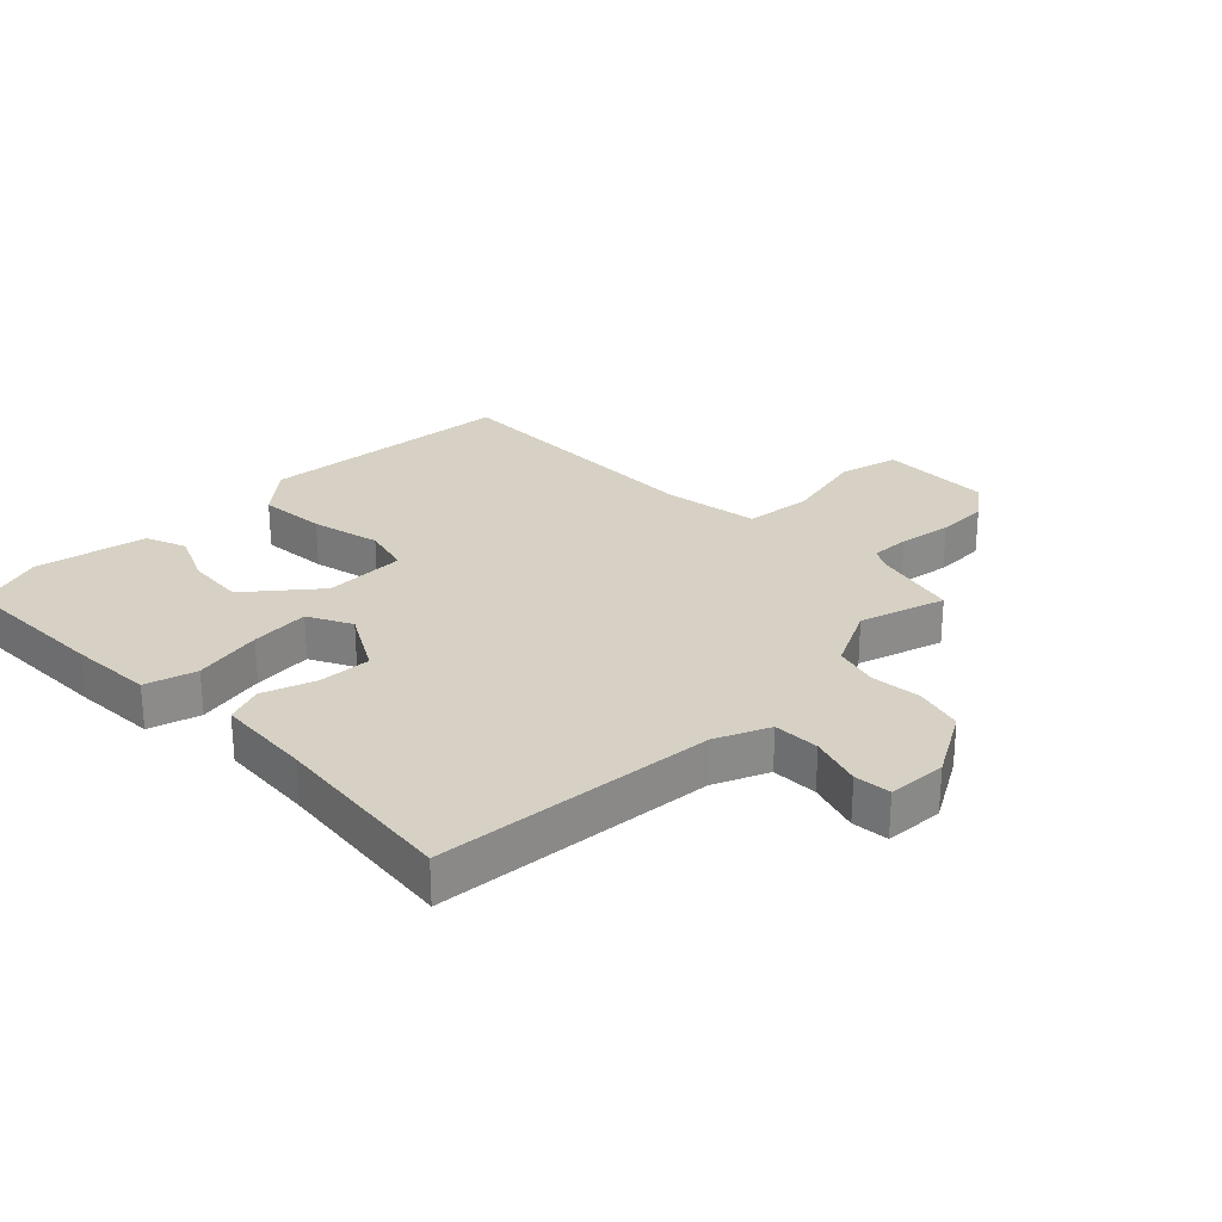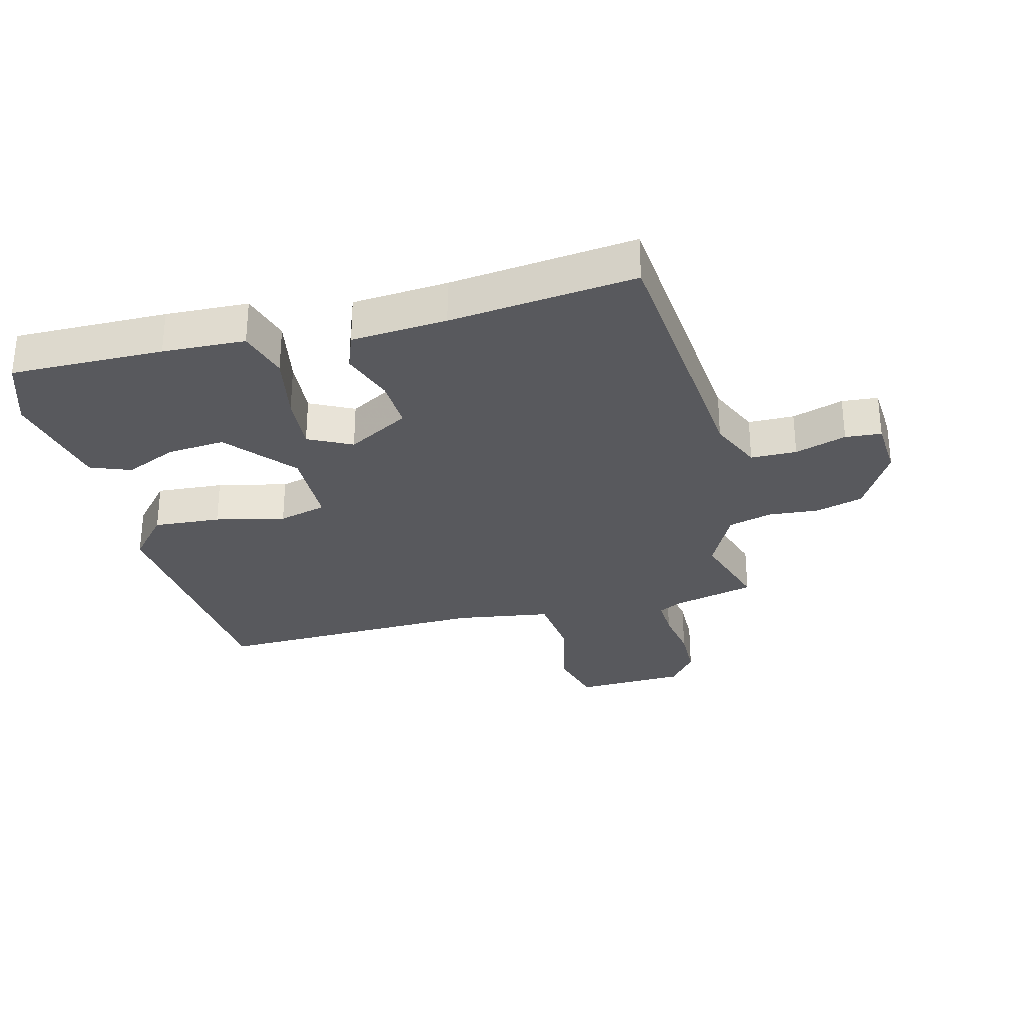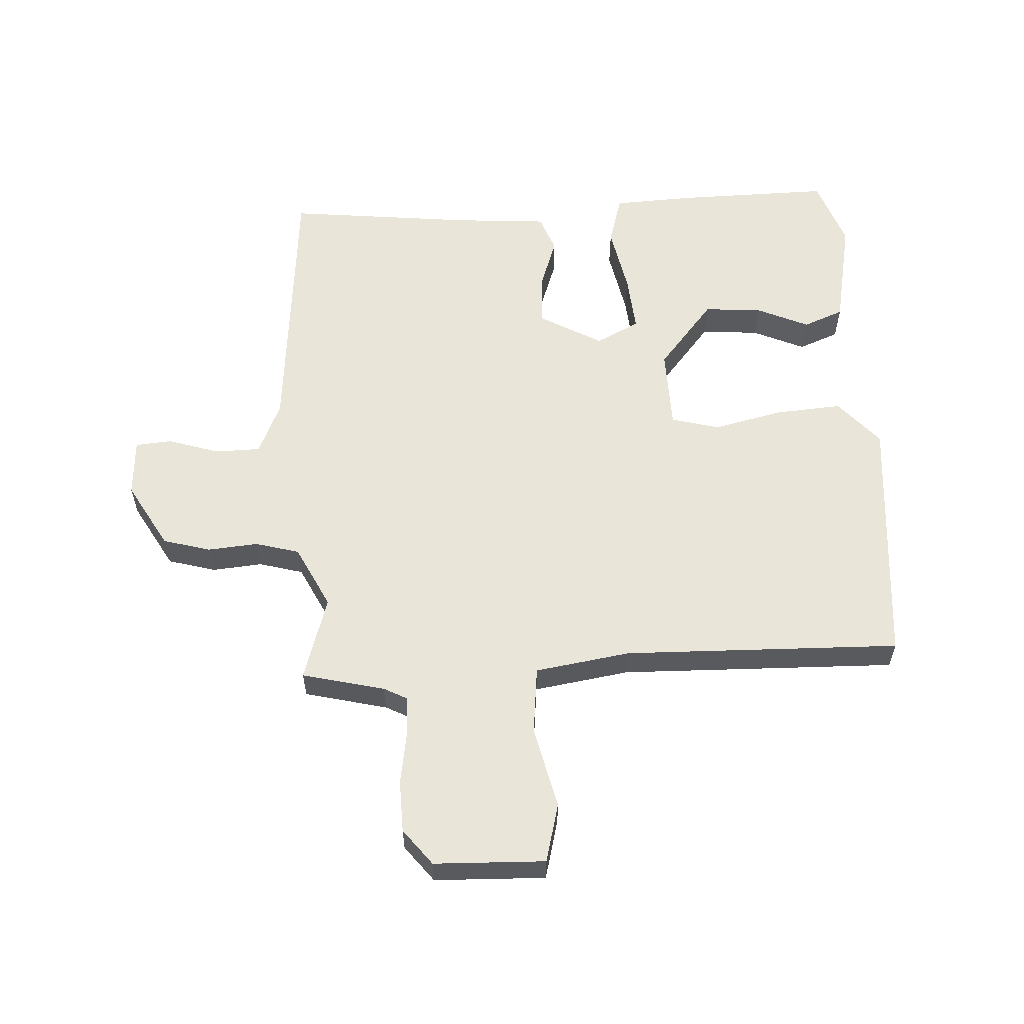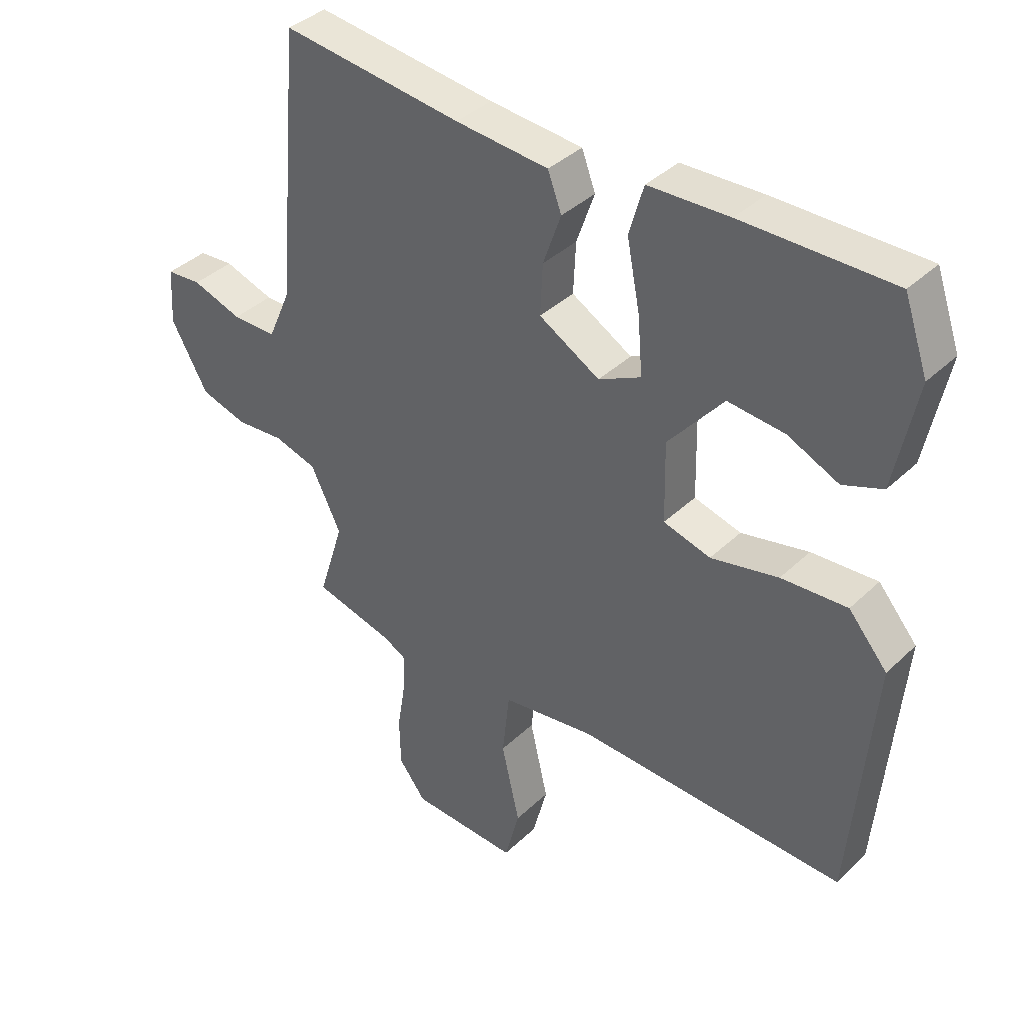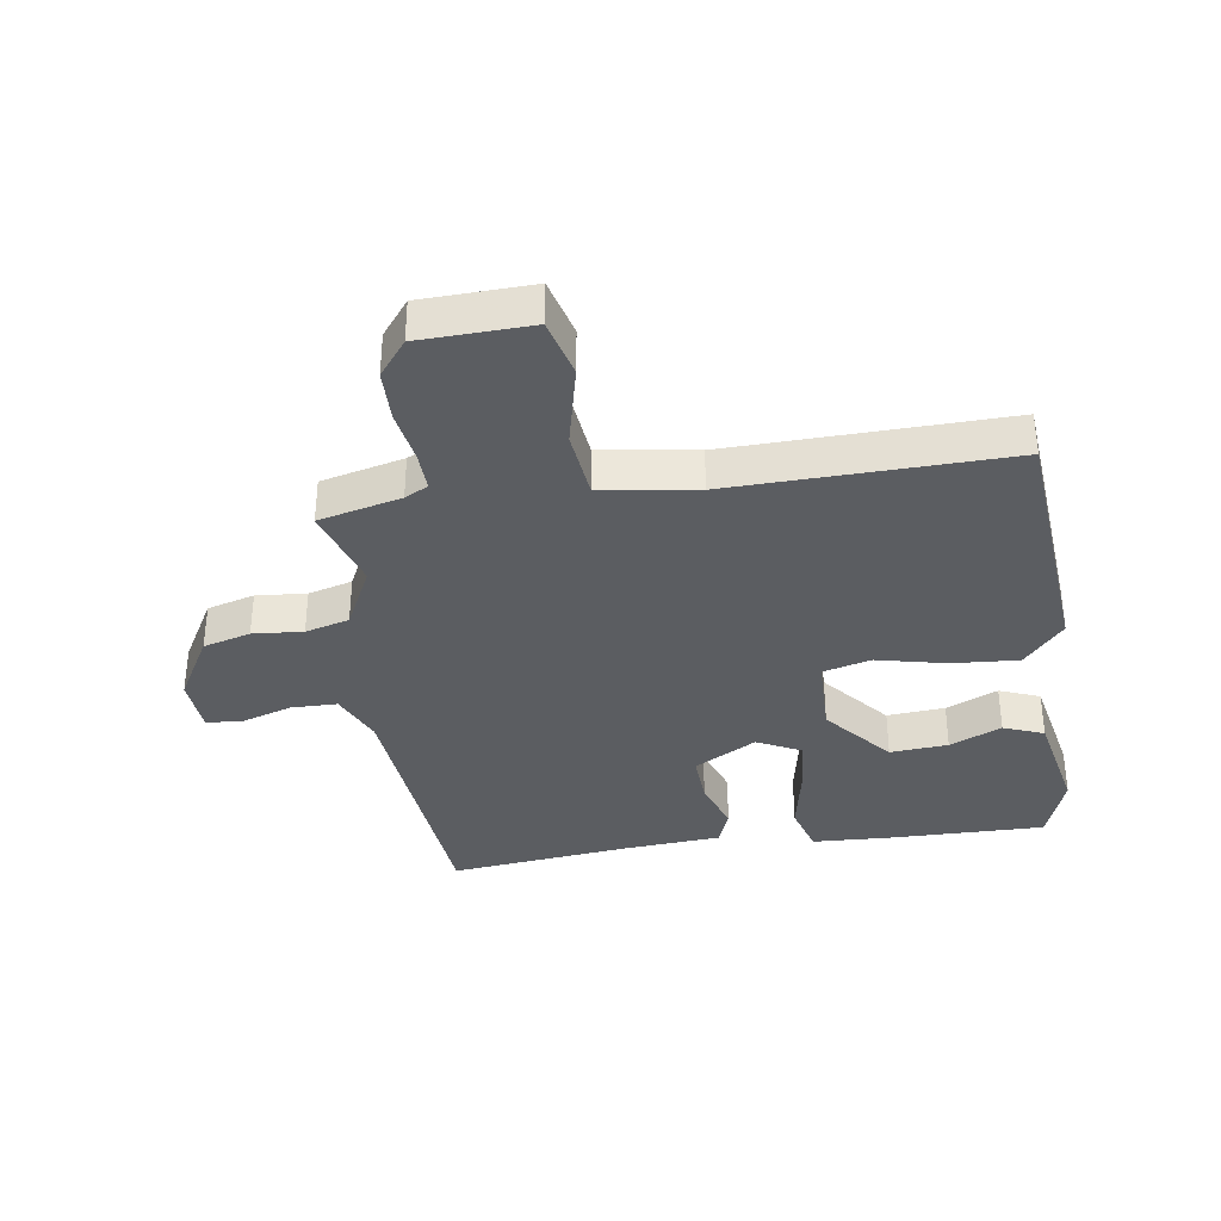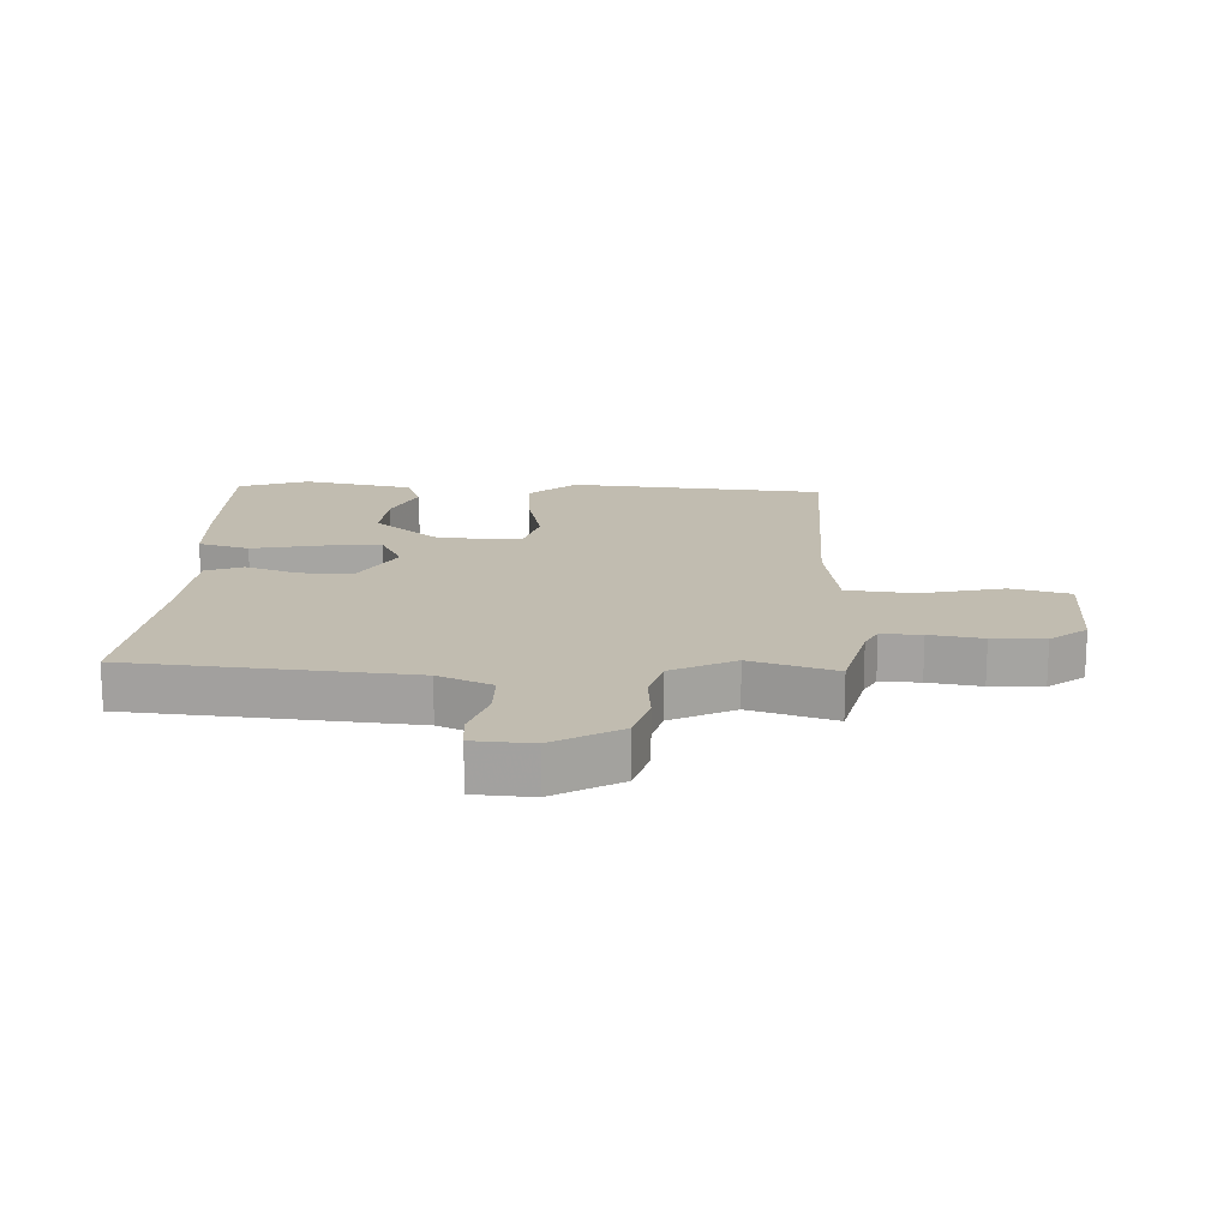
<metadata>
{"format":"obj","ext":"obj","renderer":"f3d","projection":"perspective","resolution":1024,"background":"white","views":[{"elev":26.7,"azim":45.2,"up":"+Y"},{"elev":-29.8,"azim":14.5,"up":"+Y"},{"elev":58.3,"azim":176.8,"up":"+Y"},{"elev":38.5,"azim":-139.8,"up":"+Z"},{"elev":-35.4,"azim":-171.5,"up":"+Y"},{"elev":16.6,"azim":92.4,"up":"+Y"}]}
</metadata>
<code>
v 0.5 0.07 0.5
v 0.54 0.07 0.046
v 0.578 0.07 -0.041
v 0.653 0.07 -0.042
v 0.737 0.07 -0.015
v 0.796 0.07 -0.02
v 0.802 0.07 -0.115
v 0.74 0.07 -0.224
v 0.662 0.07 -0.246
v 0.58 0.07 -0.239
v 0.508 0.07 -0.259
v 0.457 0.07 -0.362
v 0.5 0.07 -0.5
v 0.365 0.07 -0.533
v 0.327 0.07 -0.553
v 0.329 0.07 -0.618
v 0.343 0.07 -0.704
v 0.341 0.07 -0.789
v 0.295 0.07 -0.848
v 0.114 0.07 -0.854
v 0.089 0.07 -0.758
v 0.12 0.07 -0.624
v 0.108 0.07 -0.513
v -0.048 0.07 -0.489
v -0.5 0.07 -0.5
v -0.536 0.07 -0.081
v -0.471 0.07 -0.006
v -0.361 0.07 -0.014
v -0.248 0.07 -0.04
v -0.169 0.07 -0.019
v -0.166 0.07 0.115
v -0.258 0.07 0.226
v -0.353 0.07 0.218
v -0.438 0.07 0.18
v -0.504 0.07 0.206
v -0.54 0.07 0.386
v -0.5 0.07 0.5
v -0.25 0.07 0.497
v -0.115 0.07 0.491
v -0.091 0.07 0.408
v -0.113 0.07 0.296
v -0.121 0.07 0.2
v -0.05 0.07 0.164
v 0.052 0.07 0.222
v 0.048 0.07 0.307
v 0.018 0.07 0.393
v 0.041 0.07 0.454
v 0.197 0.07 0.466
v 0.5 0 0.5
v 0.54 0 0.046
v 0.578 0 -0.041
v 0.653 0 -0.042
v 0.737 0 -0.015
v 0.796 0 -0.02
v 0.802 0 -0.115
v 0.74 0 -0.224
v 0.662 0 -0.246
v 0.58 0 -0.239
v 0.508 0 -0.259
v 0.457 0 -0.362
v 0.5 0 -0.5
v 0.365 0 -0.533
v 0.327 0 -0.553
v 0.329 0 -0.618
v 0.343 0 -0.704
v 0.341 0 -0.789
v 0.295 0 -0.848
v 0.114 0 -0.854
v 0.089 0 -0.758
v 0.12 0 -0.624
v 0.108 0 -0.513
v -0.048 0 -0.489
v -0.5 0 -0.5
v -0.536 0 -0.081
v -0.471 0 -0.006
v -0.361 0 -0.014
v -0.248 0 -0.04
v -0.169 0 -0.019
v -0.166 0 0.115
v -0.258 0 0.226
v -0.353 0 0.218
v -0.438 0 0.18
v -0.504 0 0.206
v -0.54 0 0.386
v -0.5 0 0.5
v -0.25 0 0.497
v -0.115 0 0.491
v -0.091 0 0.408
v -0.113 0 0.296
v -0.121 0 0.2
v -0.05 0 0.164
v 0.052 0 0.222
v 0.048 0 0.307
v 0.018 0 0.393
v 0.041 0 0.454
v 0.197 0 0.466
f 45 46 47 48
f 48 1 2
f 45 48 2
f 44 45 2
f 43 44 2 3
f 39 40 41
f 38 39 41
f 37 38 41
f 36 37 41
f 35 36 41
f 33 34 35
f 32 33 35 41
f 31 32 41 42
f 27 28 29
f 26 27 29
f 25 26 29
f 24 25 29
f 23 24 29 30
f 20 21 22
f 19 20 22
f 18 19 22
f 17 18 22
f 16 17 22
f 15 16 22 23
f 31 42 43
f 30 31 43
f 23 30 43
f 15 23 43
f 14 15 43
f 8 9 10
f 7 8 10
f 6 7 10
f 5 6 10
f 4 5 10
f 3 4 10 11
f 43 3 11 12
f 12 13 14 43
f 96 95 94 93
f 50 49 96
f 50 96 93
f 50 93 92
f 51 50 92 91
f 89 88 87
f 89 87 86
f 89 86 85
f 89 85 84
f 89 84 83
f 83 82 81
f 89 83 81 80
f 90 89 80 79
f 77 76 75
f 77 75 74
f 77 74 73
f 77 73 72
f 78 77 72 71
f 70 69 68
f 70 68 67
f 70 67 66
f 70 66 65
f 70 65 64
f 71 70 64 63
f 91 90 79
f 91 79 78
f 91 78 71
f 91 71 63
f 91 63 62
f 58 57 56
f 58 56 55
f 58 55 54
f 58 54 53
f 58 53 52
f 59 58 52 51
f 60 59 51 91
f 91 62 61 60
f 1 49 50 2
f 2 50 51 3
f 3 51 52 4
f 4 52 53 5
f 5 53 54 6
f 6 54 55 7
f 7 55 56 8
f 8 56 57 9
f 9 57 58 10
f 10 58 59 11
f 11 59 60 12
f 12 60 61 13
f 13 61 62 14
f 14 62 63 15
f 15 63 64 16
f 16 64 65 17
f 17 65 66 18
f 18 66 67 19
f 19 67 68 20
f 20 68 69 21
f 21 69 70 22
f 22 70 71 23
f 23 71 72 24
f 24 72 73 25
f 25 73 74 26
f 26 74 75 27
f 27 75 76 28
f 28 76 77 29
f 29 77 78 30
f 30 78 79 31
f 31 79 80 32
f 32 80 81 33
f 33 81 82 34
f 34 82 83 35
f 35 83 84 36
f 36 84 85 37
f 37 85 86 38
f 38 86 87 39
f 39 87 88 40
f 40 88 89 41
f 41 89 90 42
f 42 90 91 43
f 43 91 92 44
f 44 92 93 45
f 45 93 94 46
f 46 94 95 47
f 47 95 96 48
f 48 96 49 1

</code>
